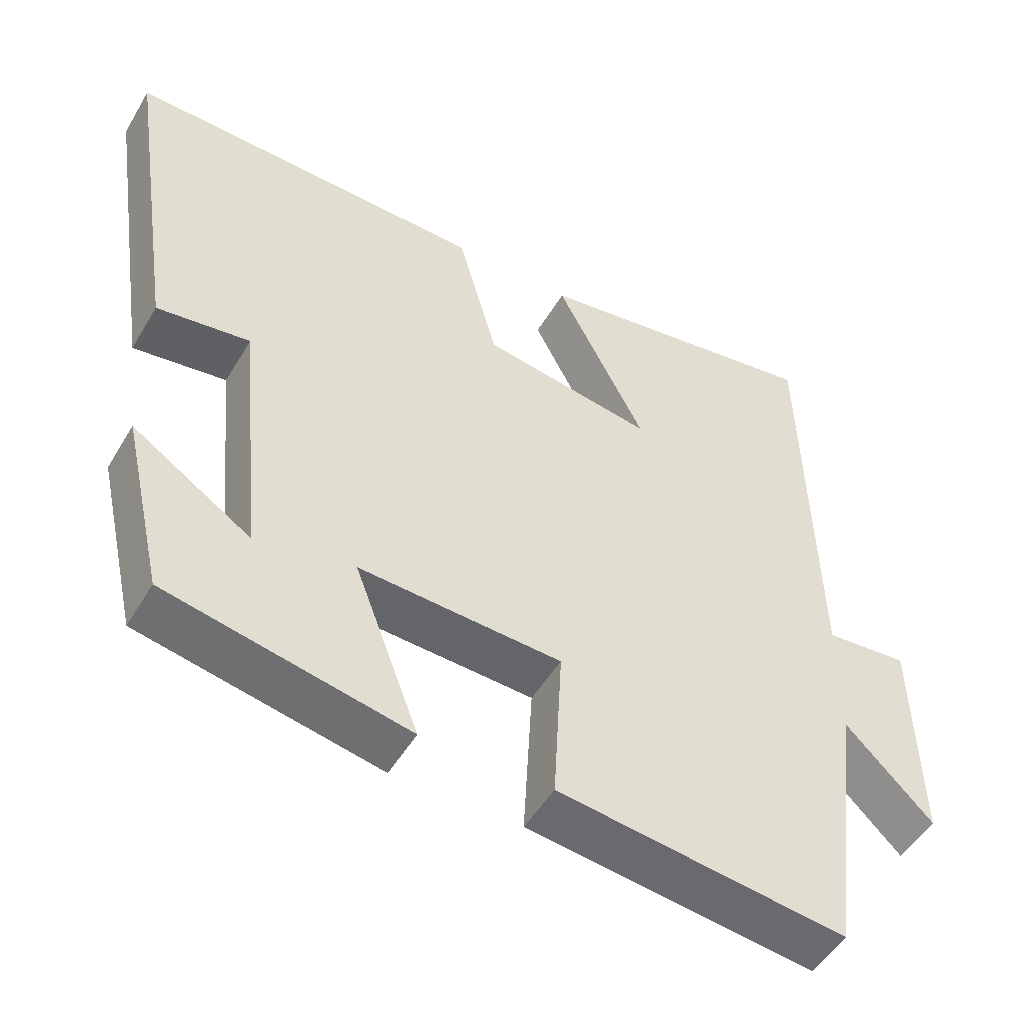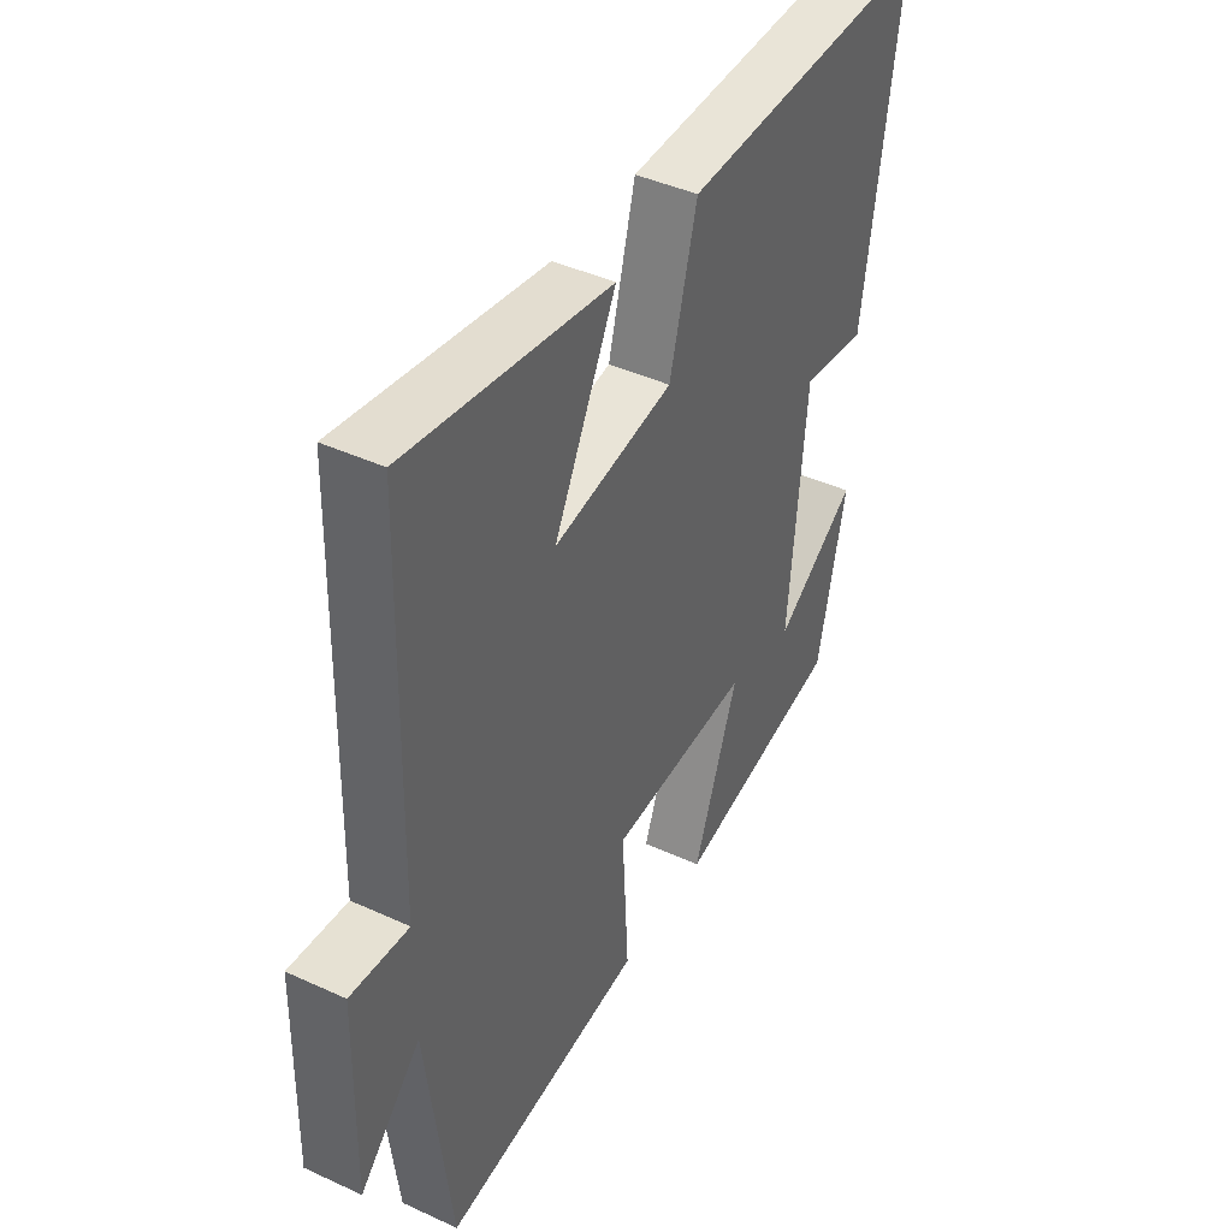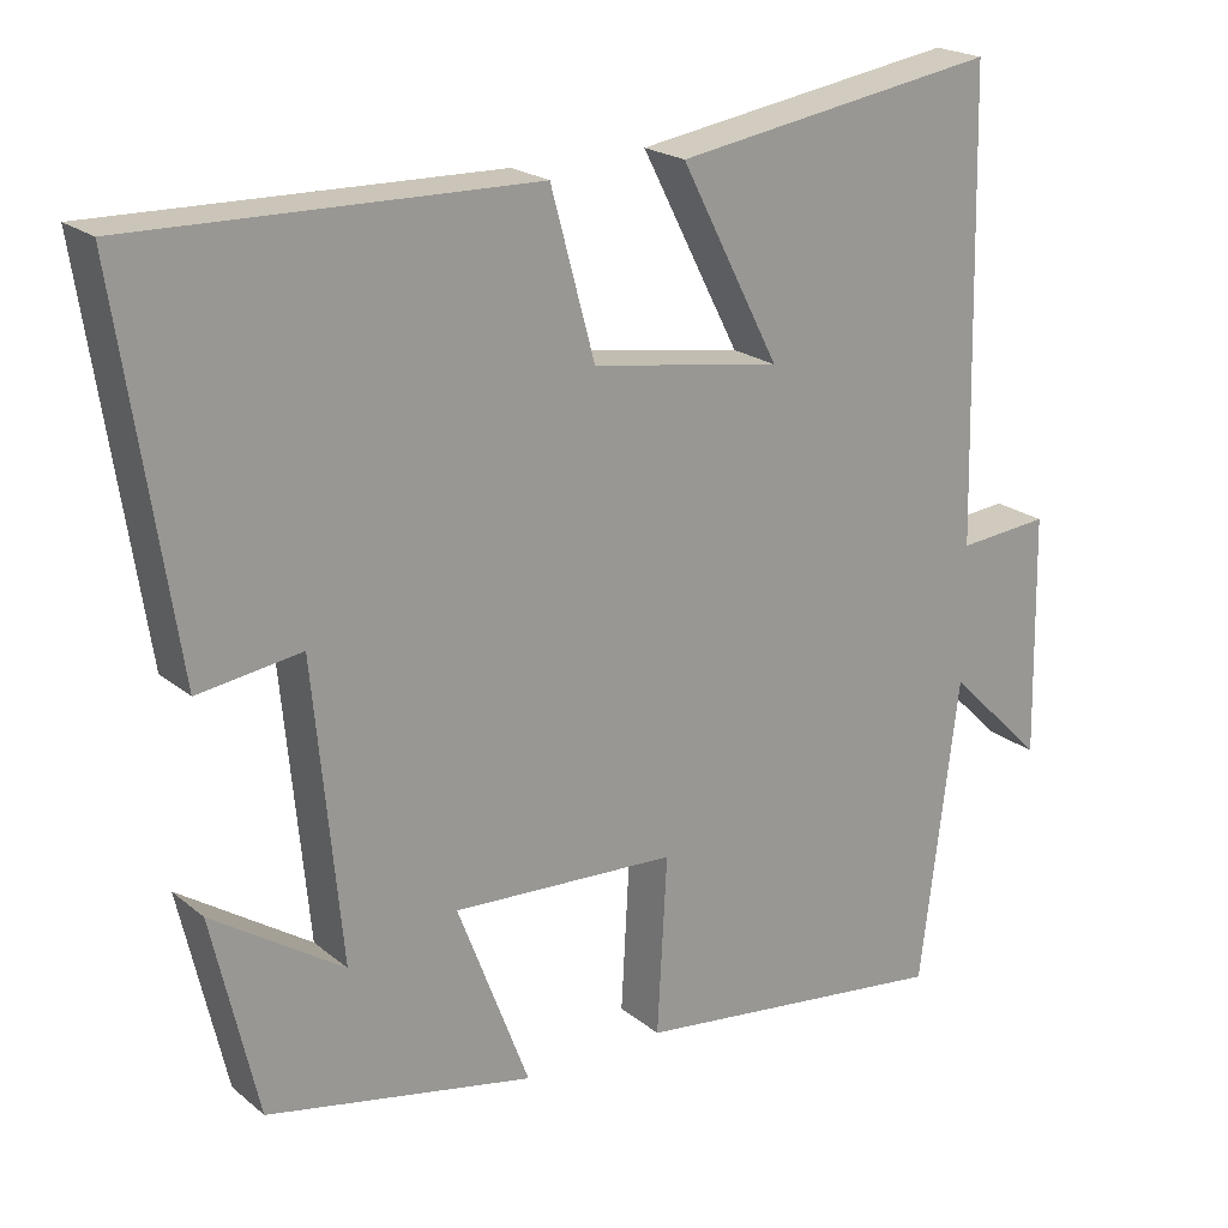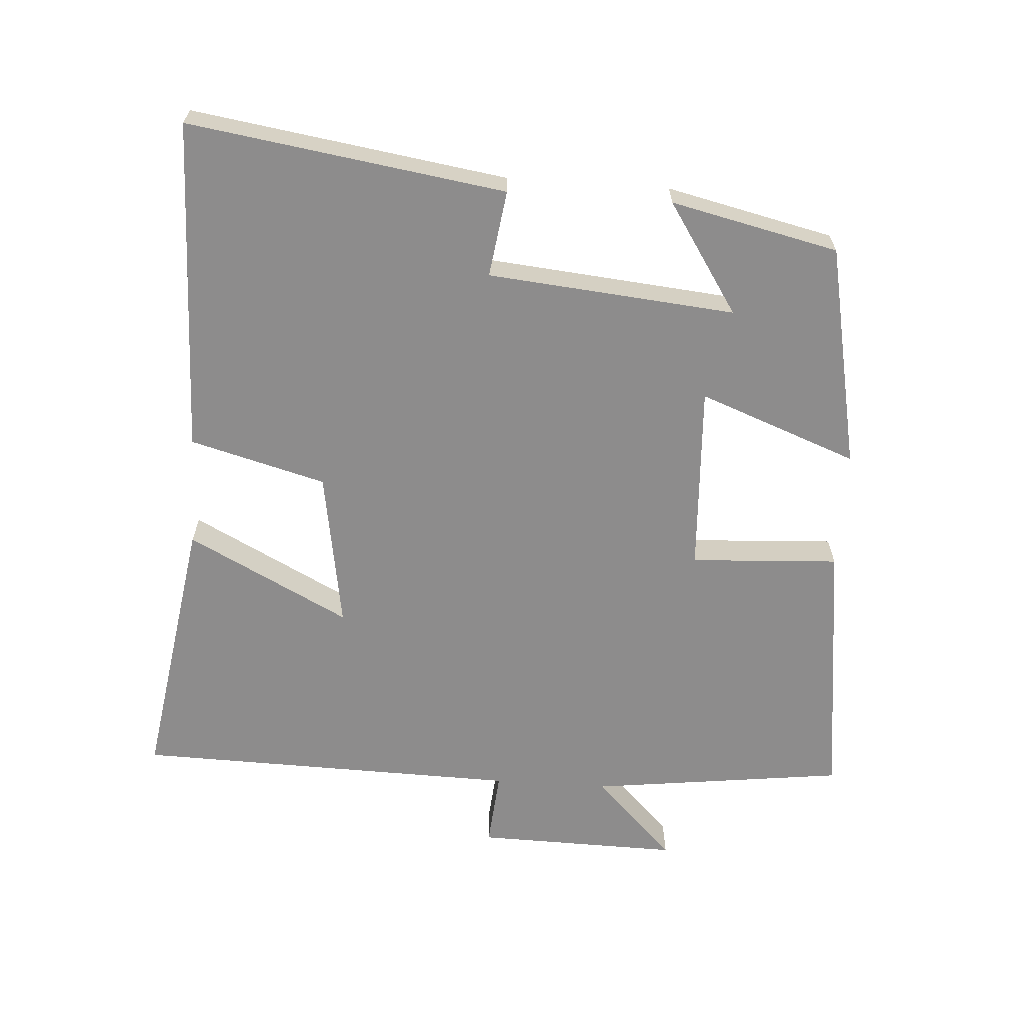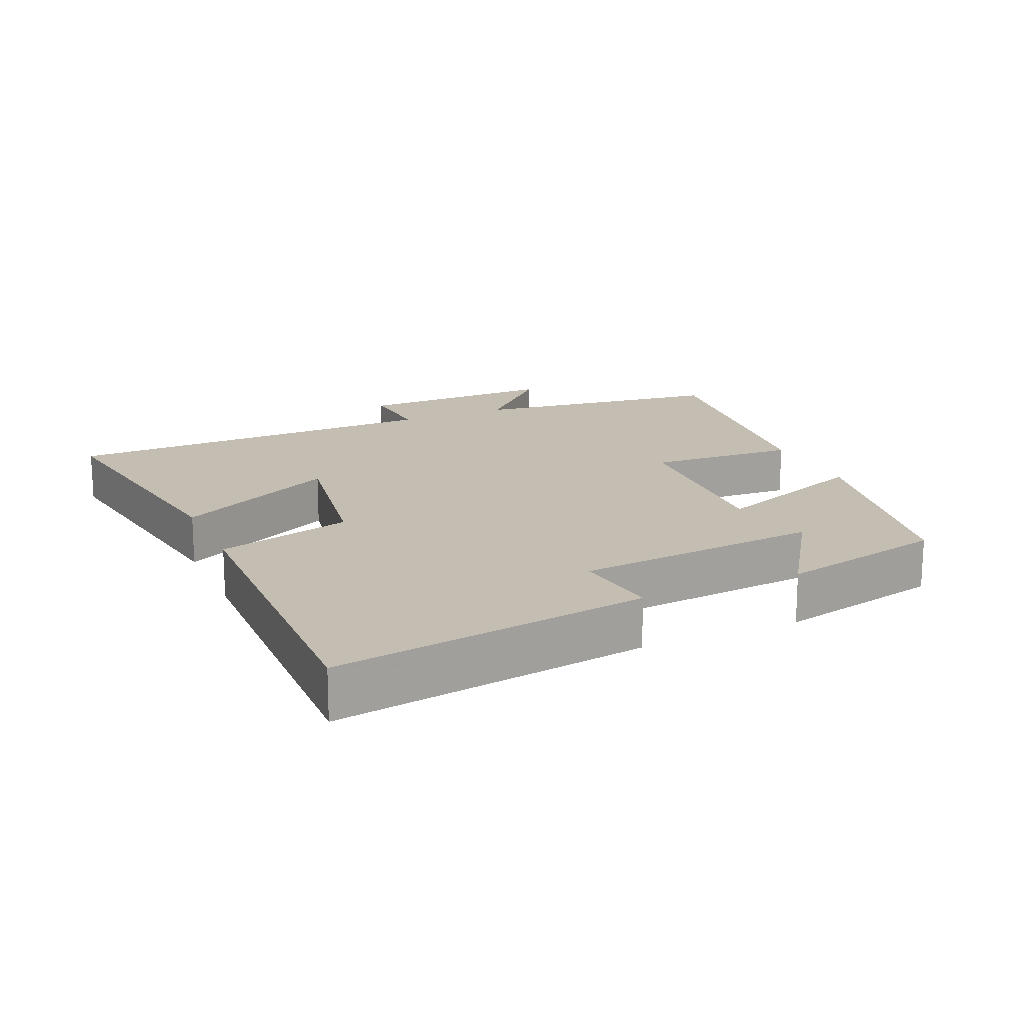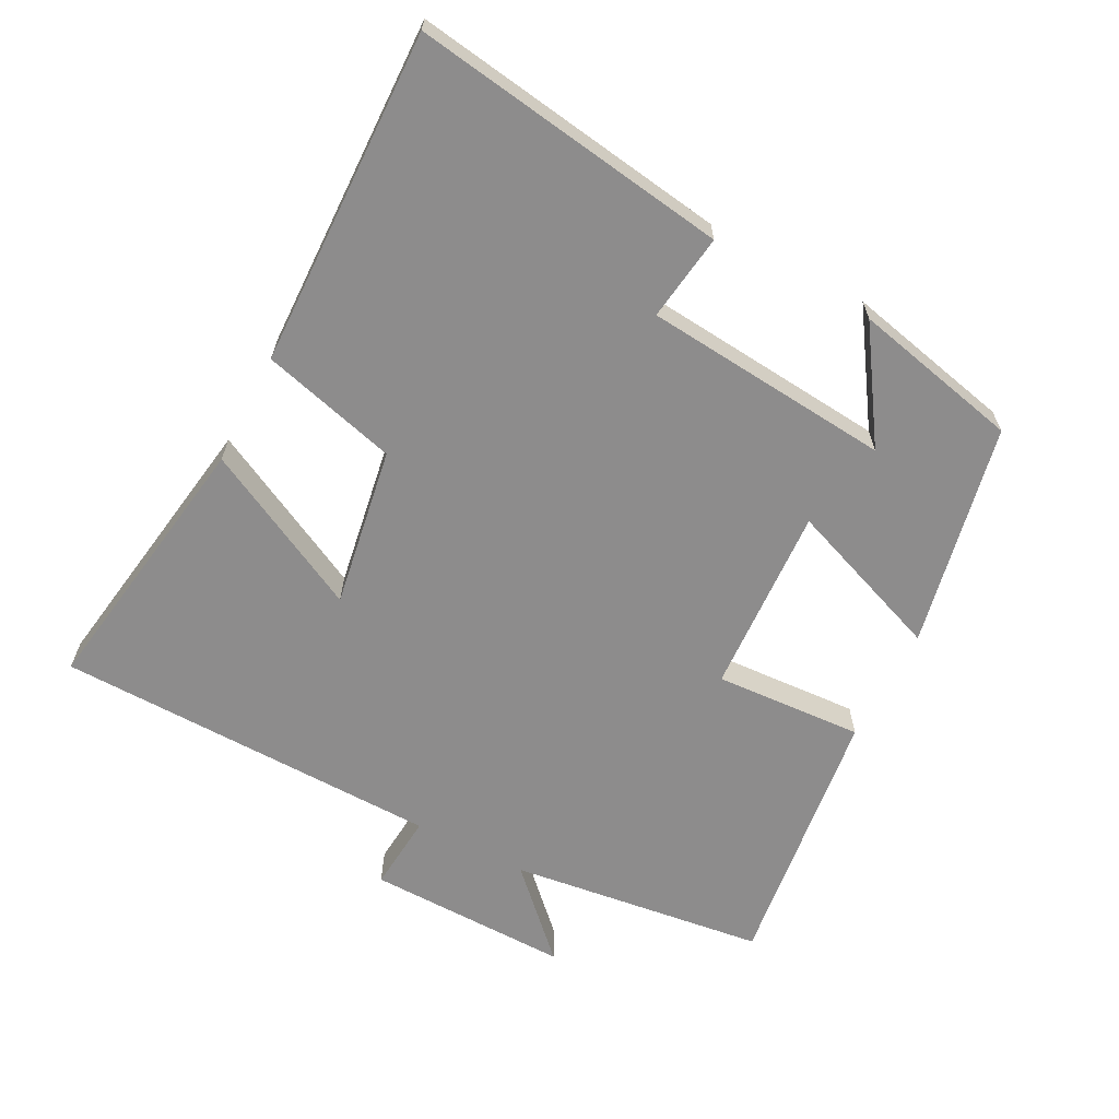
<metadata>
{"format":"obj","ext":"obj","renderer":"f3d","projection":"perspective","resolution":1024,"background":"white","views":[{"elev":-50.4,"azim":150.2,"up":"+Z"},{"elev":42.5,"azim":-61.2,"up":"+Z"},{"elev":21.0,"azim":144.7,"up":"+Z"},{"elev":-64.3,"azim":86.2,"up":"+Y"},{"elev":17.2,"azim":66.2,"up":"+Y"},{"elev":-64.3,"azim":62.6,"up":"+Y"}]}
</metadata>
<code>
v -0.453 0.07 -0.549
v -0.5 0.07 -0.173
v -0.619 0.07 -0.291
v -0.613 0.07 0.007
v -0.5 0.07 -0.003
v -0.487 0.07 0.563
v -0.088 0.07 0.5
v -0.21 0.07 0.263
v 0.024 0.07 0.301
v 0.078 0.07 0.5
v 0.57 0.07 0.512
v 0.5 0.07 0.049
v 0.373 0.07 0.067
v 0.339 0.07 -0.295
v 0.5 0.07 -0.189
v 0.444 0.07 -0.434
v 0.116 0.07 -0.5
v 0.204 0.07 -0.268
v -0.072 0.07 -0.282
v -0.06 0.07 -0.5
v -0.453 0 -0.549
v -0.5 0 -0.173
v -0.619 0 -0.291
v -0.613 0 0.007
v -0.5 0 -0.003
v -0.487 0 0.563
v -0.088 0 0.5
v -0.21 0 0.263
v 0.024 0 0.301
v 0.078 0 0.5
v 0.57 0 0.512
v 0.5 0 0.049
v 0.373 0 0.067
v 0.339 0 -0.295
v 0.5 0 -0.189
v 0.444 0 -0.434
v 0.116 0 -0.5
v 0.204 0 -0.268
v -0.072 0 -0.282
v -0.06 0 -0.5
f 19 20 1 2
f 18 19 2
f 16 17 18
f 14 15 16
f 14 16 18
f 13 14 18
f 10 11 12 13
f 9 10 13 18
f 8 9 18 2
f 5 6 7 8
f 2 3 4 5
f 2 5 8
f 22 21 40 39
f 22 39 38
f 38 37 36
f 36 35 34
f 38 36 34
f 38 34 33
f 33 32 31 30
f 38 33 30 29
f 22 38 29 28
f 28 27 26 25
f 25 24 23 22
f 28 25 22
f 1 21 22 2
f 2 22 23 3
f 3 23 24 4
f 4 24 25 5
f 5 25 26 6
f 6 26 27 7
f 7 27 28 8
f 8 28 29 9
f 9 29 30 10
f 10 30 31 11
f 11 31 32 12
f 12 32 33 13
f 13 33 34 14
f 14 34 35 15
f 15 35 36 16
f 16 36 37 17
f 17 37 38 18
f 18 38 39 19
f 19 39 40 20
f 20 40 21 1

</code>
